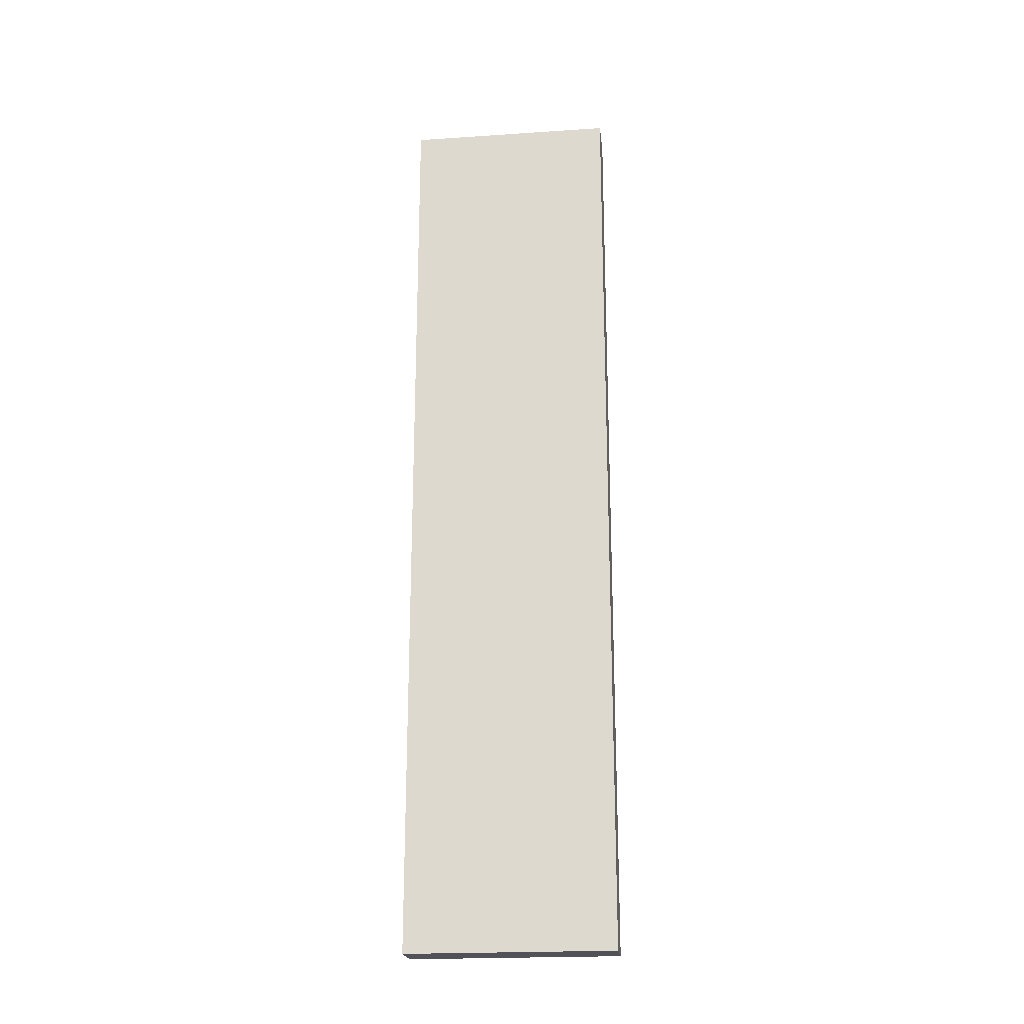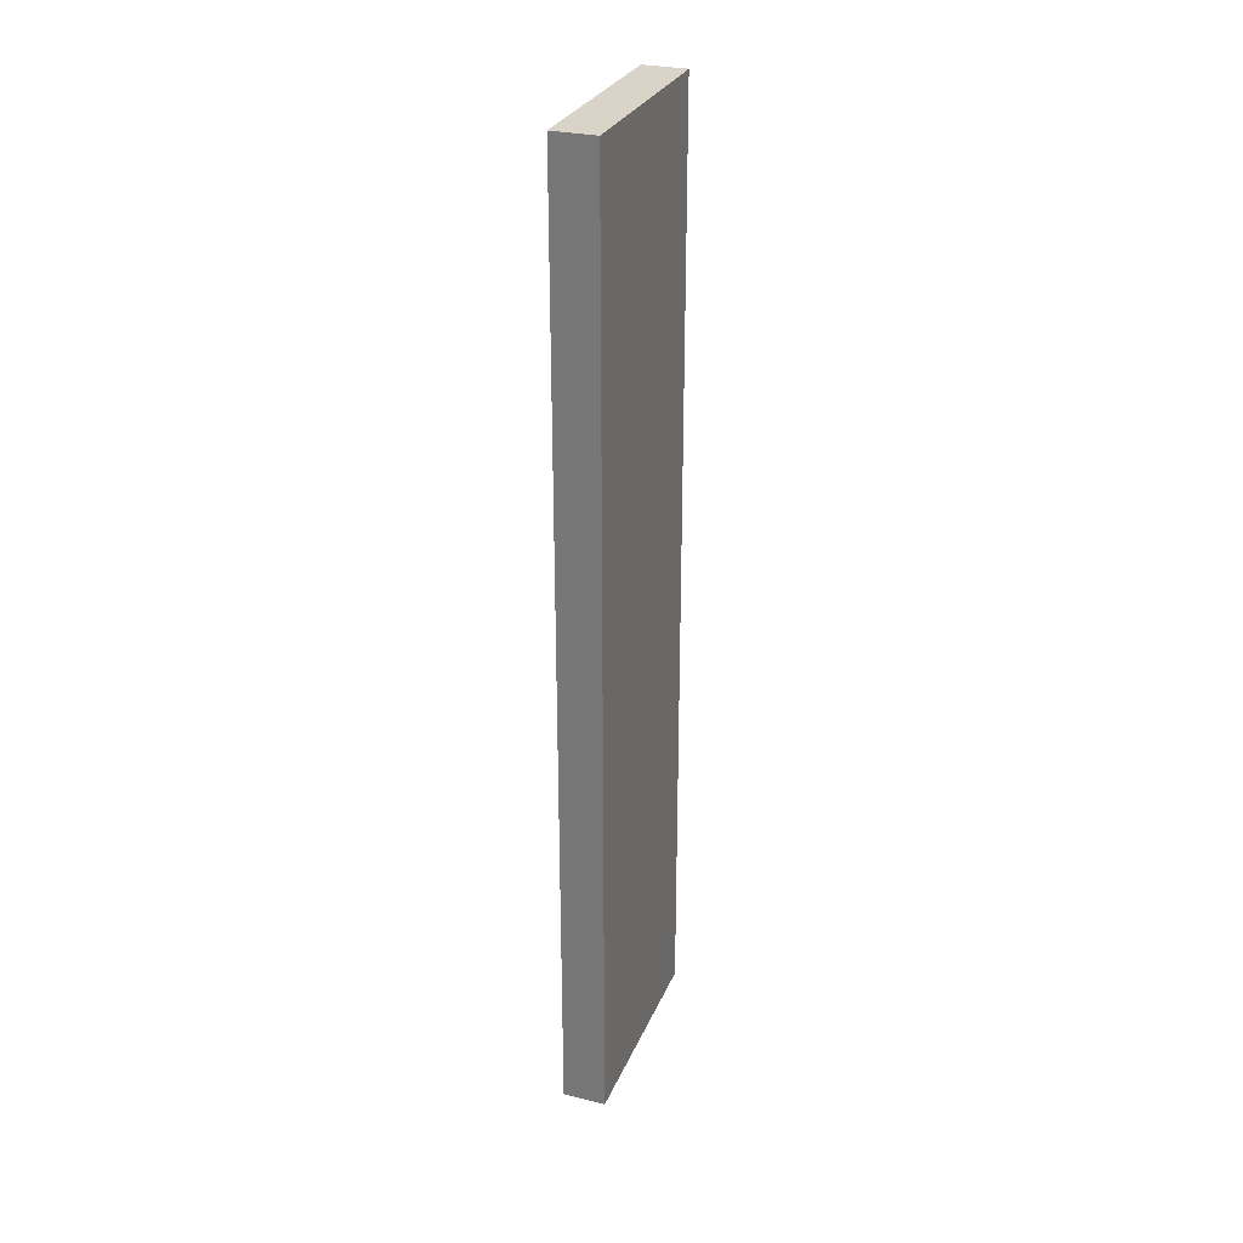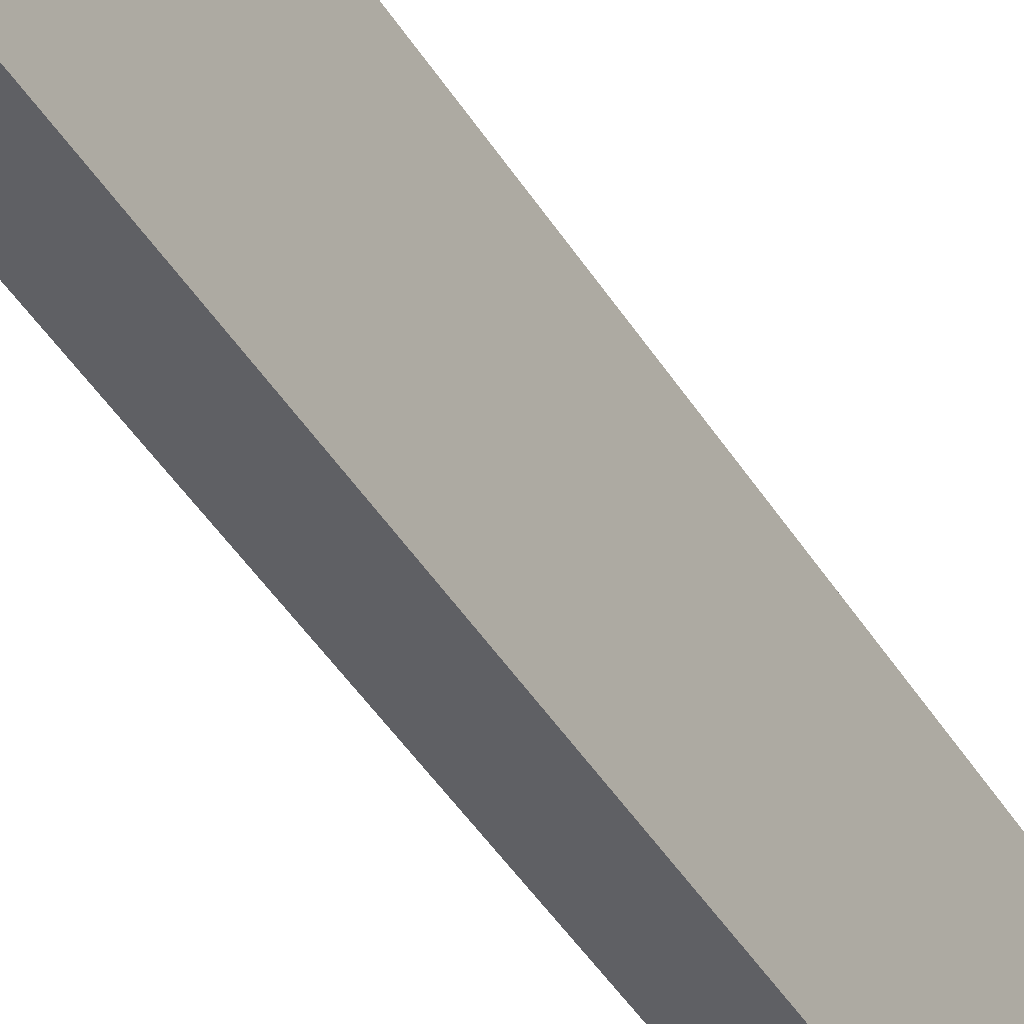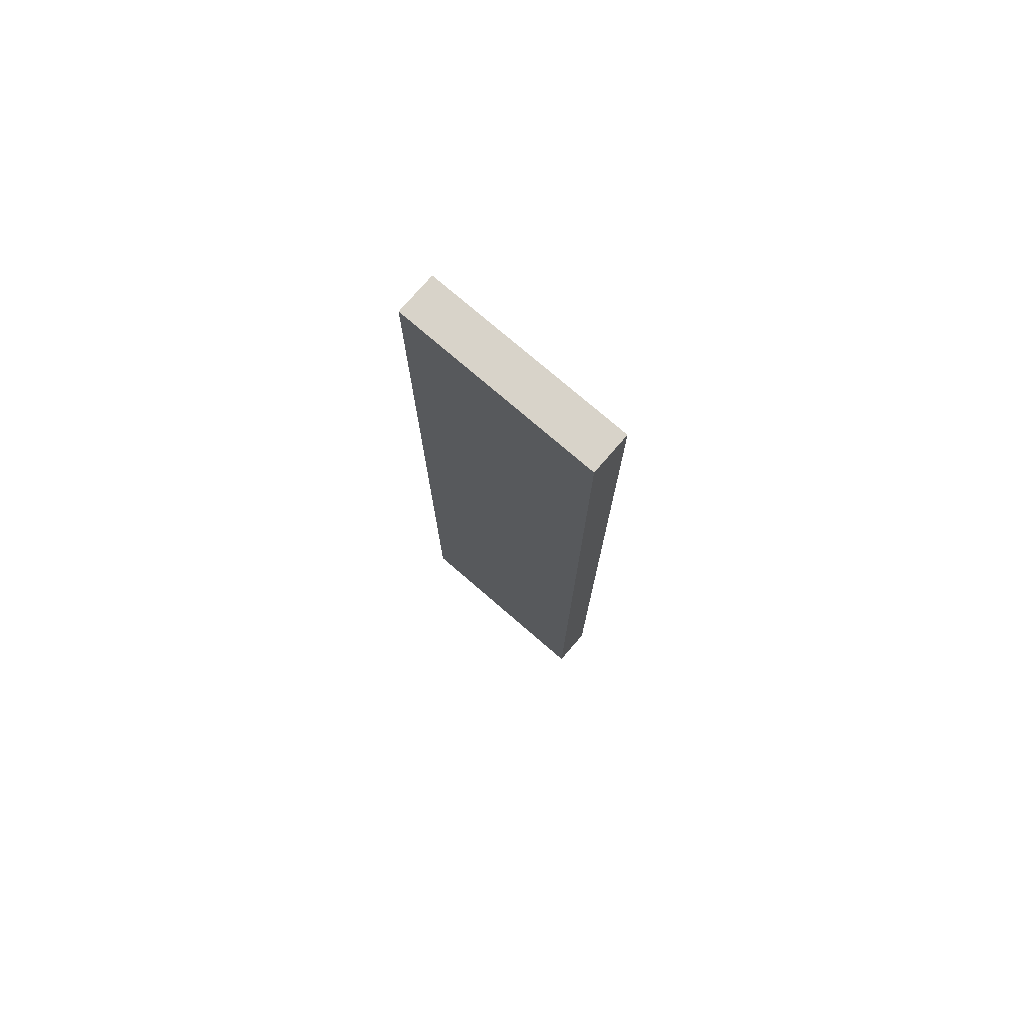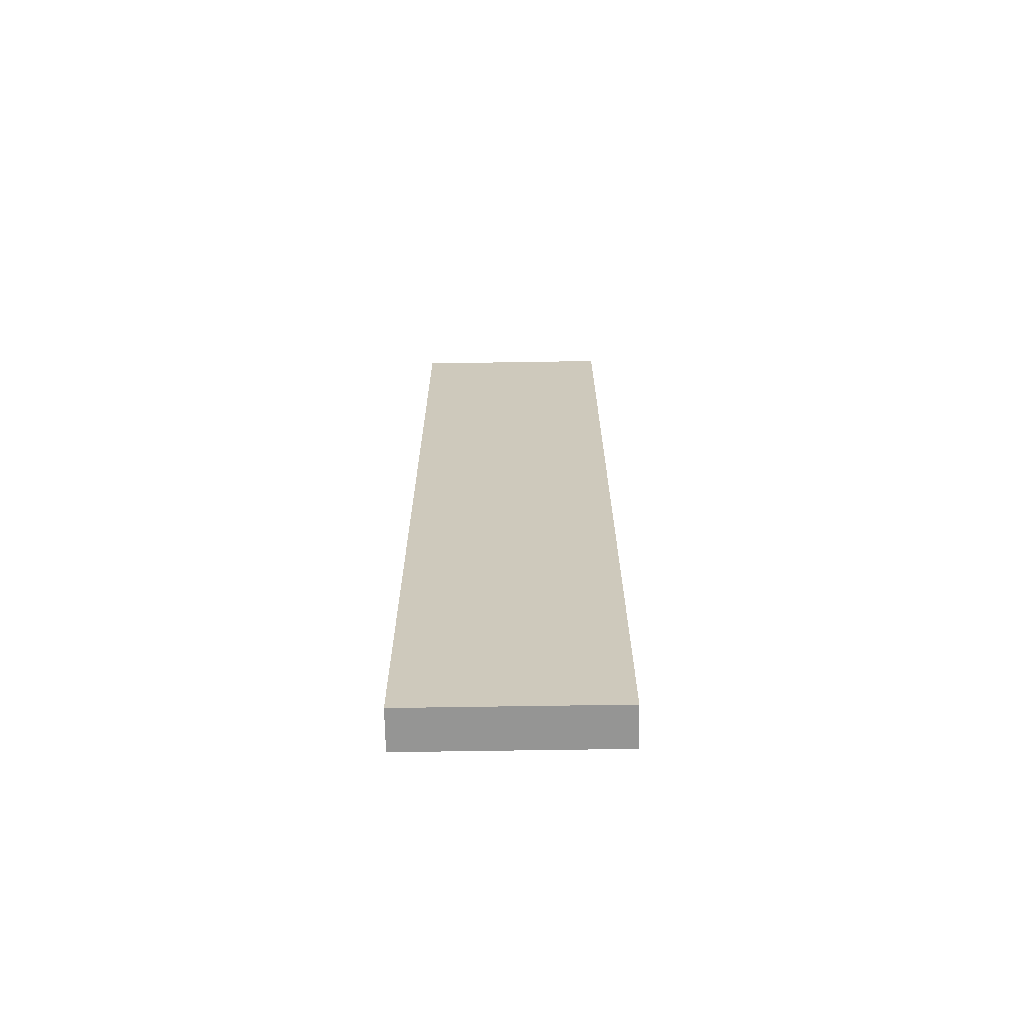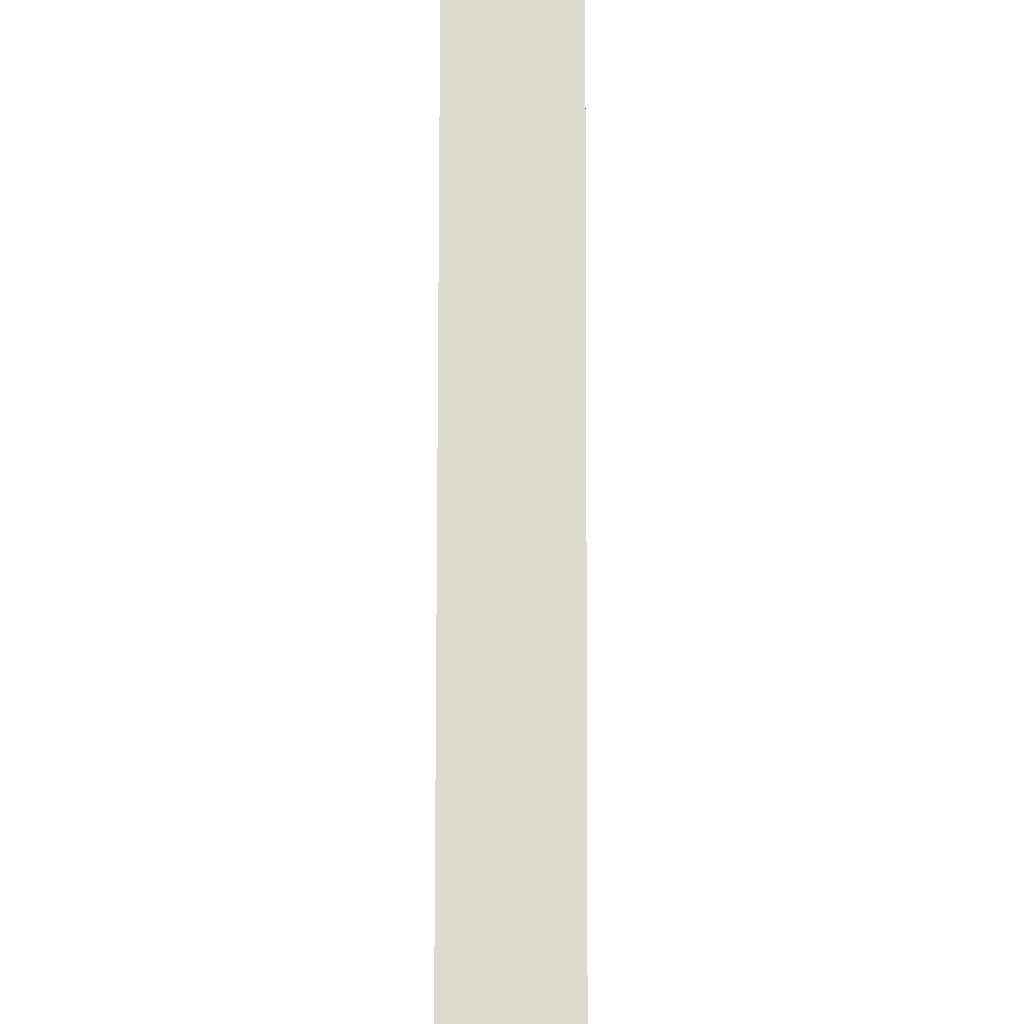
<metadata>
{"format":"obj","ext":"obj","renderer":"f3d","projection":"perspective","resolution":1024,"background":"white","views":[{"elev":-21.6,"azim":-83.3,"up":"+Z"},{"elev":28.8,"azim":-160.2,"up":"+Z"},{"elev":-44.9,"azim":-150.0,"up":"+Y"},{"elev":75.9,"azim":-49.2,"up":"+Z"},{"elev":-67.4,"azim":90.9,"up":"+Z"},{"elev":70.9,"azim":0.1,"up":"+Y"}]}
</metadata>
<code>
o Cube
v -0.1989 1 -4.434
v -0.1989 -1 -4.434
v -0.1989 1 4.434
v -0.1989 -1 4.434
v 0.1989 1 -4.434
v 0.1989 -1 -4.434
v 0.1989 1 4.434
v 0.1989 -1 4.434
f 1 3 7 5
f 4 8 7 3
f 8 6 5 7
f 6 8 4 2
f 2 4 3 1
f 6 2 1 5

</code>
